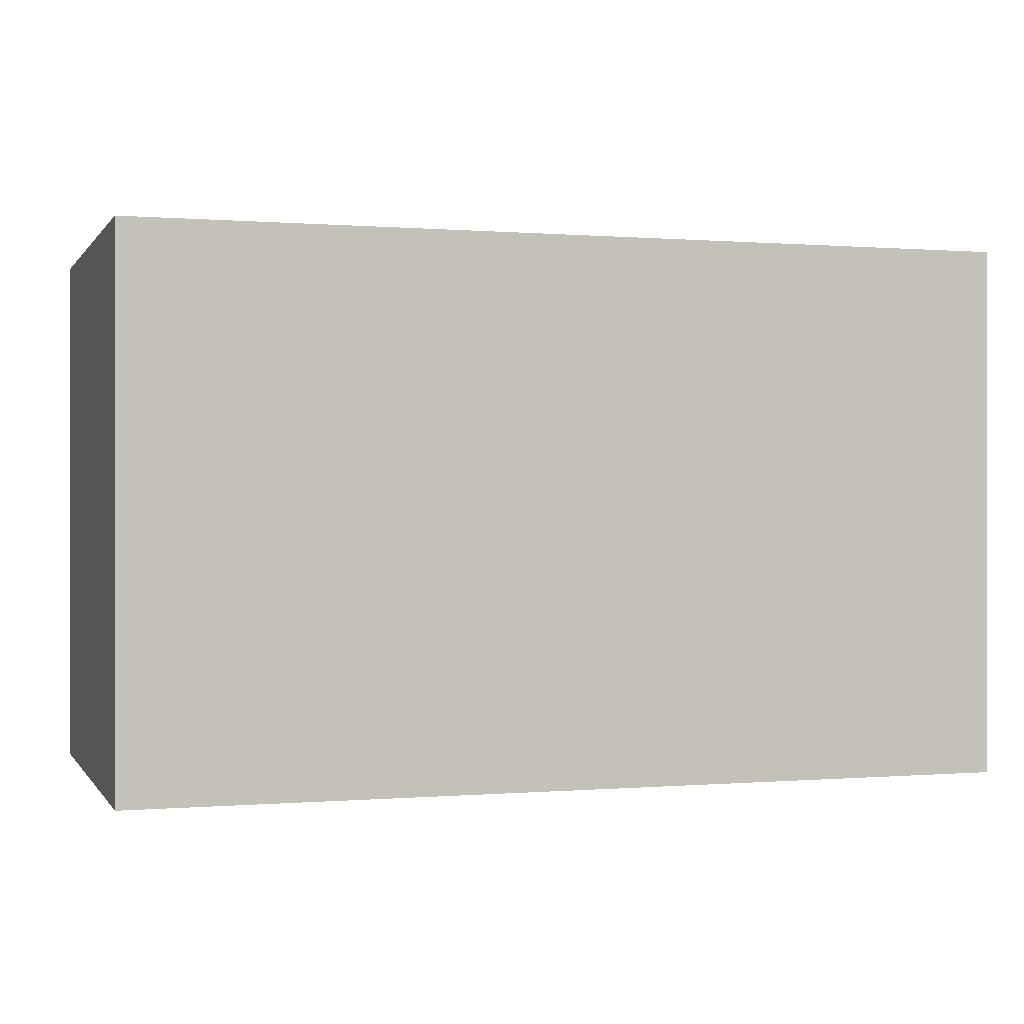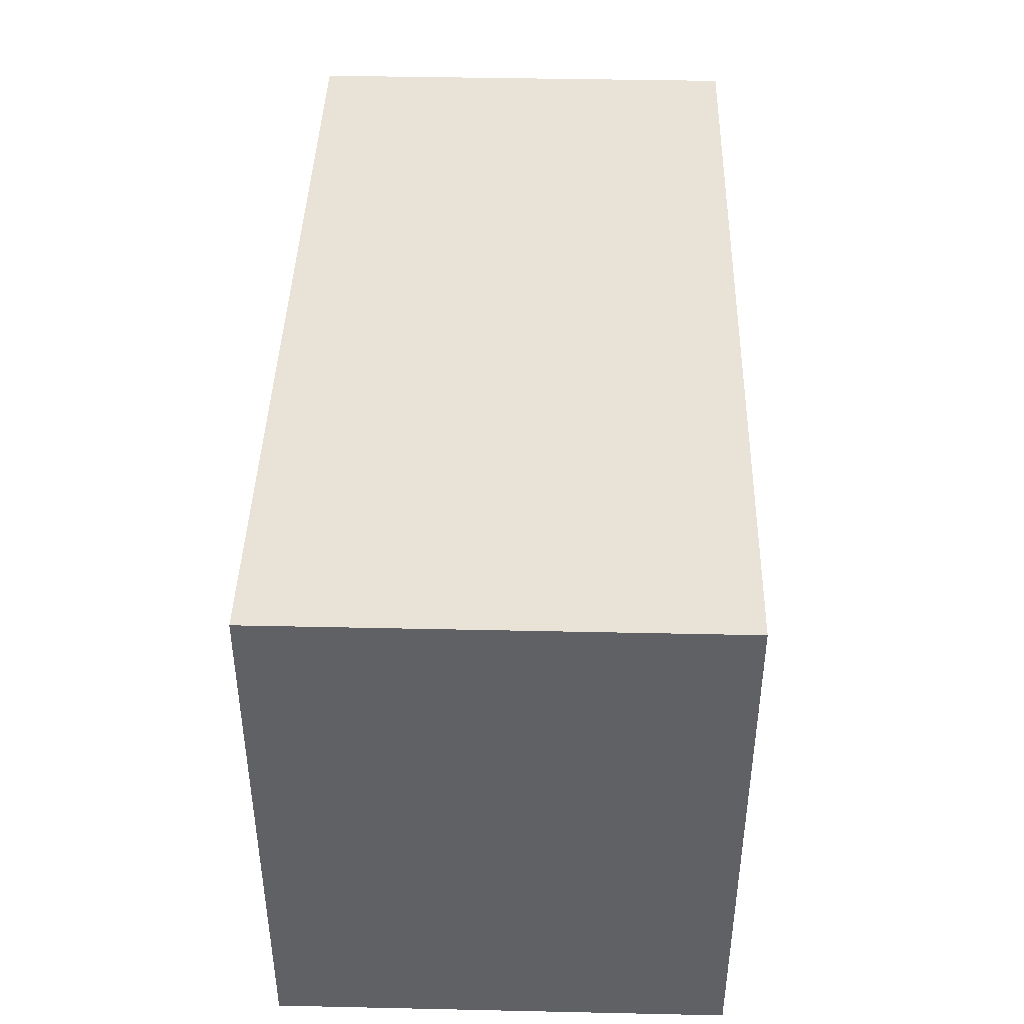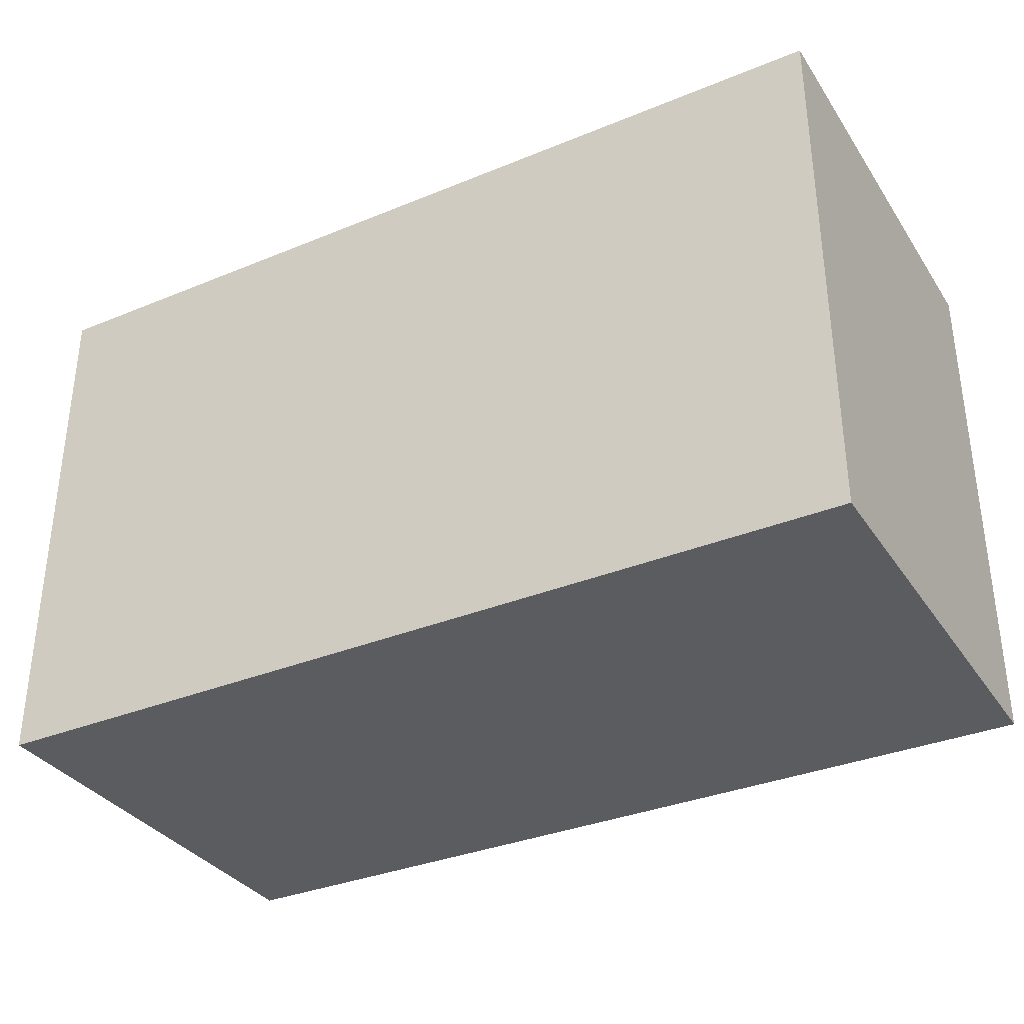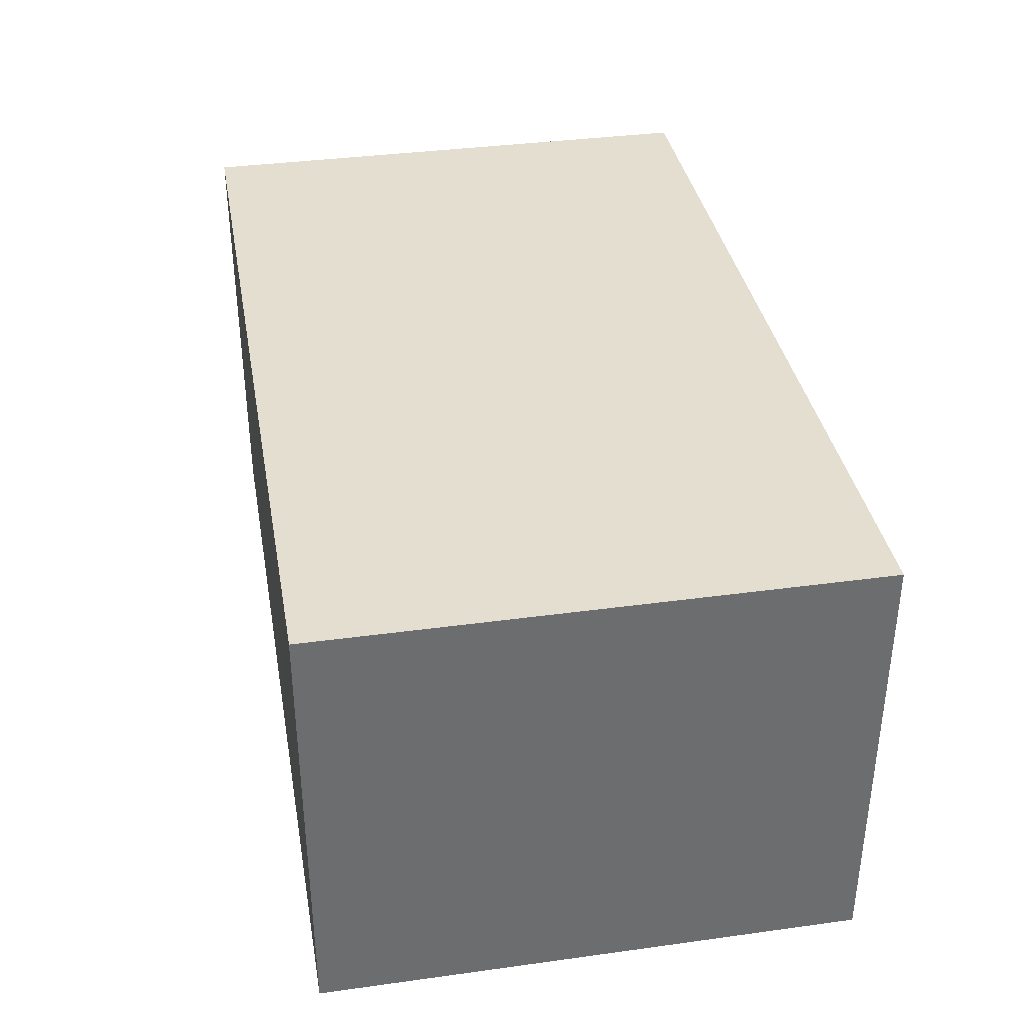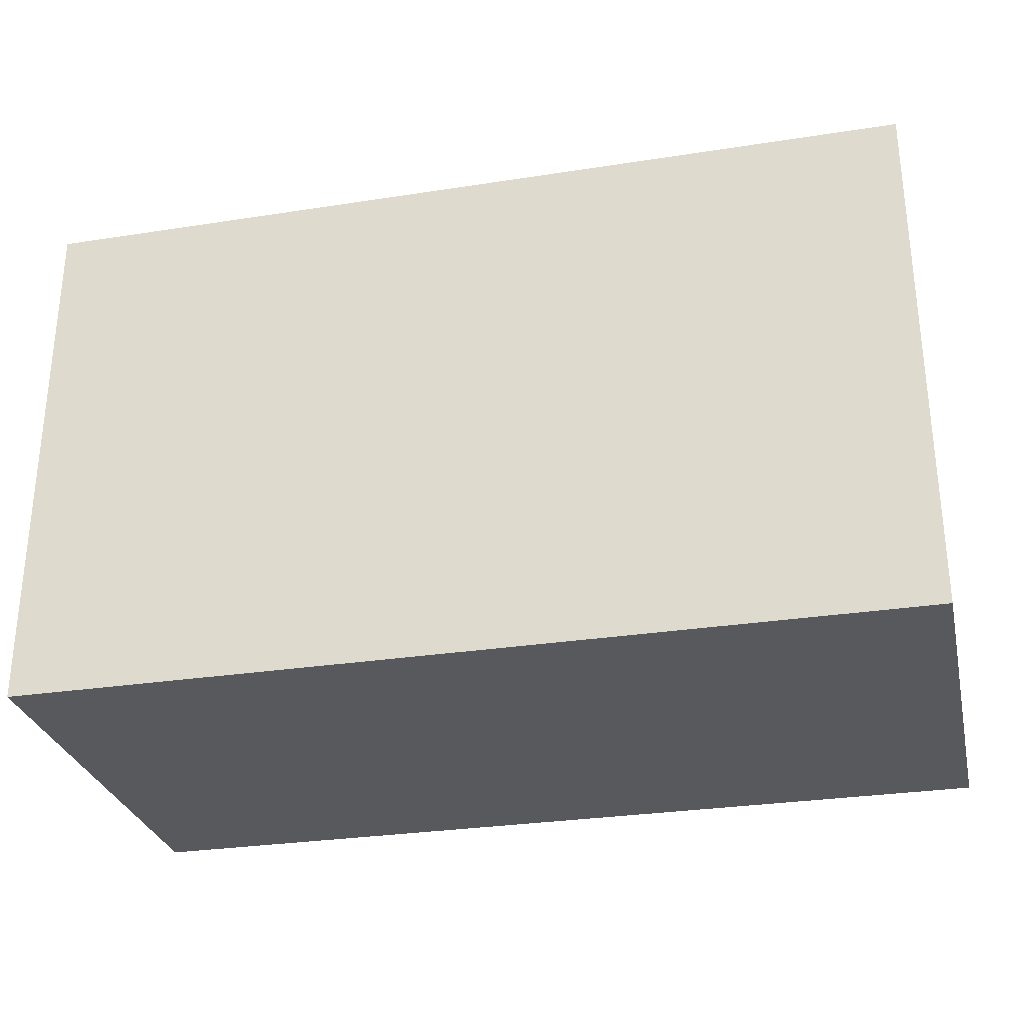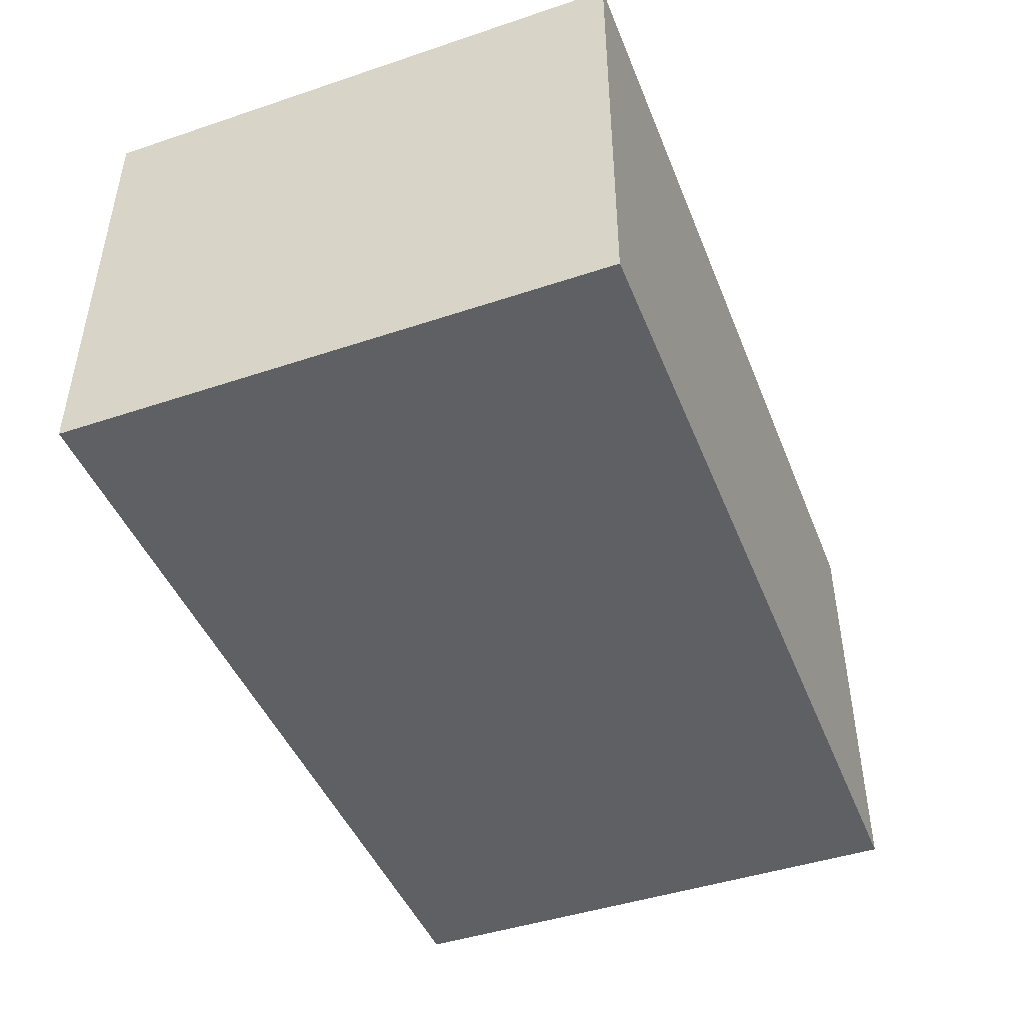
<metadata>
{"format":"obj","ext":"obj","renderer":"f3d","projection":"perspective","resolution":1024,"background":"white","views":[{"elev":0.2,"azim":162.6,"up":"+Y"},{"elev":41.9,"azim":91.5,"up":"+Y"},{"elev":-34.2,"azim":-151.0,"up":"+Y"},{"elev":36.5,"azim":79.9,"up":"+Z"},{"elev":-29.4,"azim":-167.1,"up":"+Y"},{"elev":-45.3,"azim":-68.9,"up":"+Z"}]}
</metadata>
<code>
g none-lq-brick-1x2
v 0.0795 0.096 -0.0395 1 1 1
v 0.0795 0 -0.0395 1 1 1
v 0.0795 0.096 0.0395 1 1 1
v 0.0795 0 0.0395 1 1 1
v -0.0795 0 -0.0395 1 1 1
v -0.0795 0.096 -0.0395 1 1 1
v -0.0795 0 0.0395 1 1 1
v -0.0795 0.096 0.0395 1 1 1
f 3 2 1
f 2 3 4
f 7 6 5
f 6 7 8
f 3 7 4
f 7 3 8
f 6 3 1
f 3 6 8
f 7 2 4
f 2 7 5
f 6 2 5
f 2 6 1
g none-lq-brick-1x2
f 3 2 1
f 2 3 4
f 7 6 5
f 6 7 8
f 3 7 4
f 7 3 8
f 6 3 1
f 3 6 8
f 7 2 4
f 2 7 5
f 6 2 5
f 2 6 1

</code>
